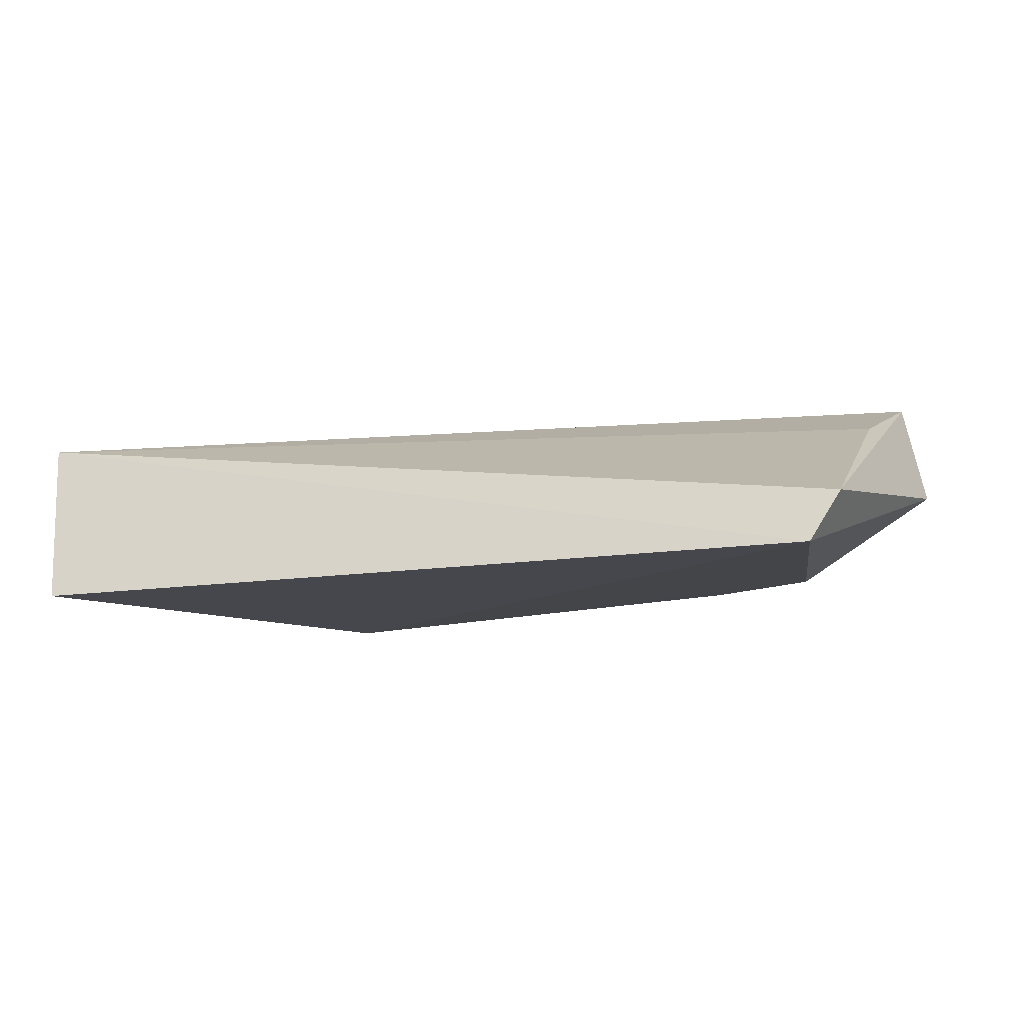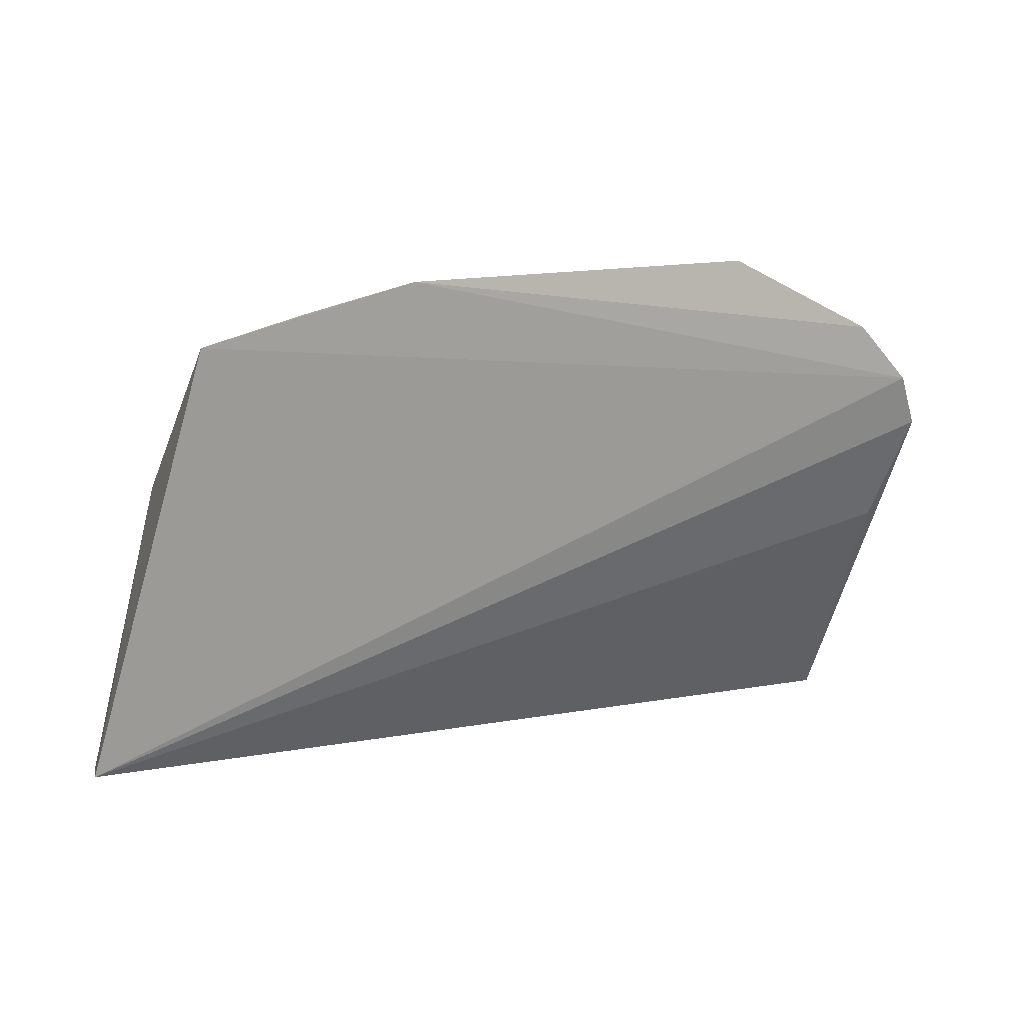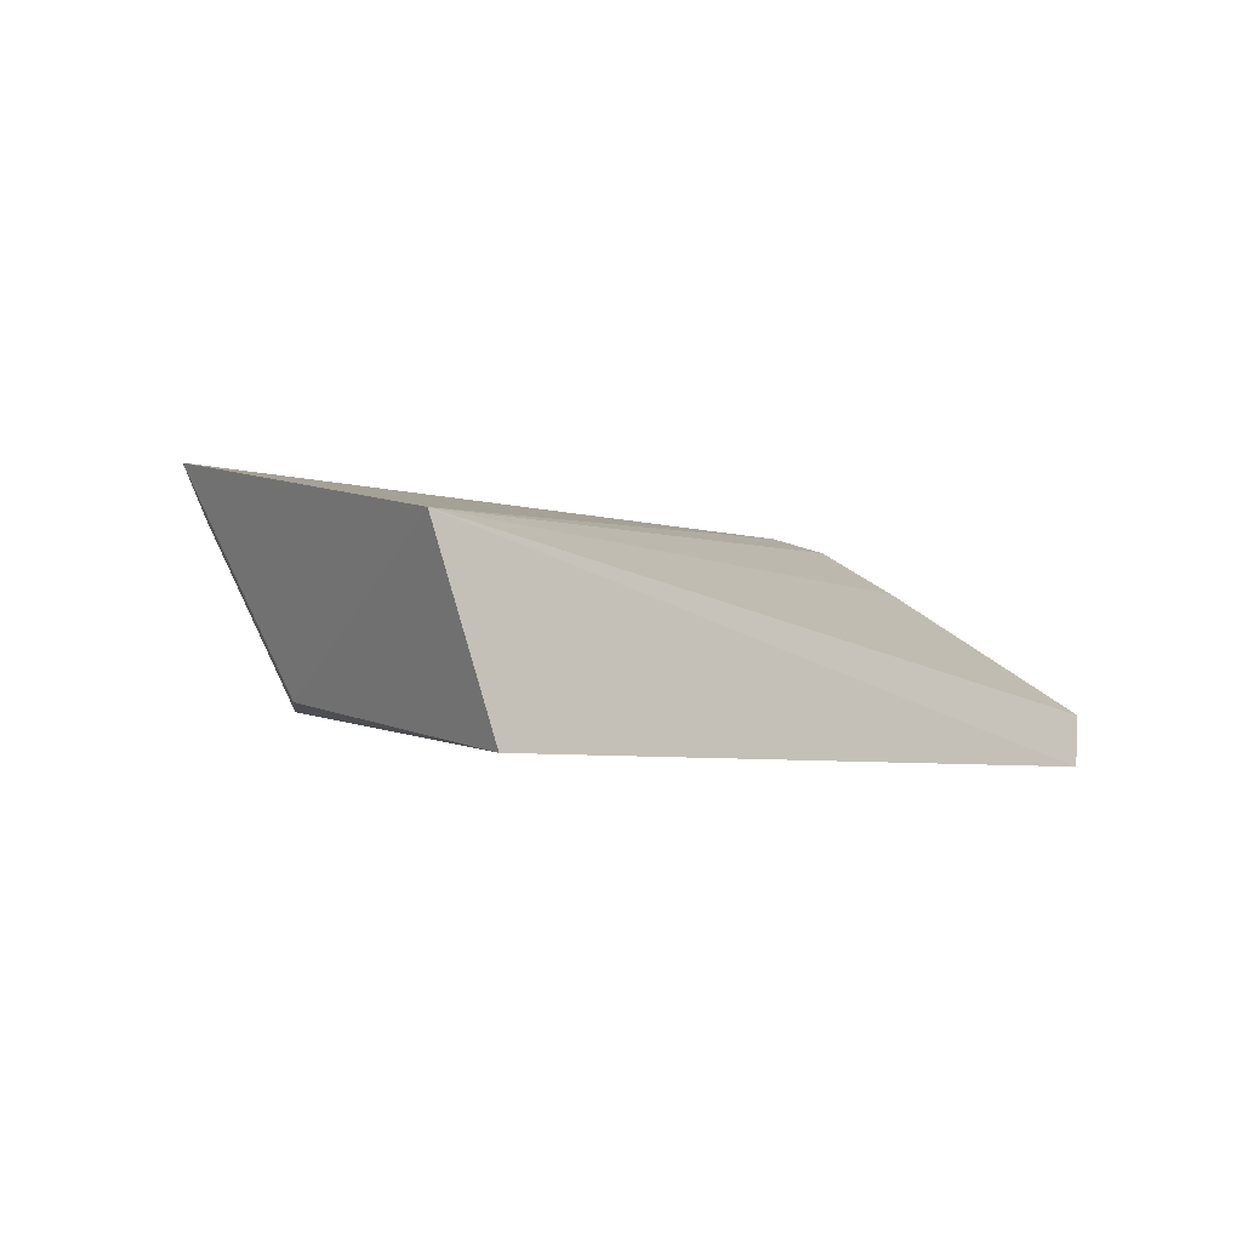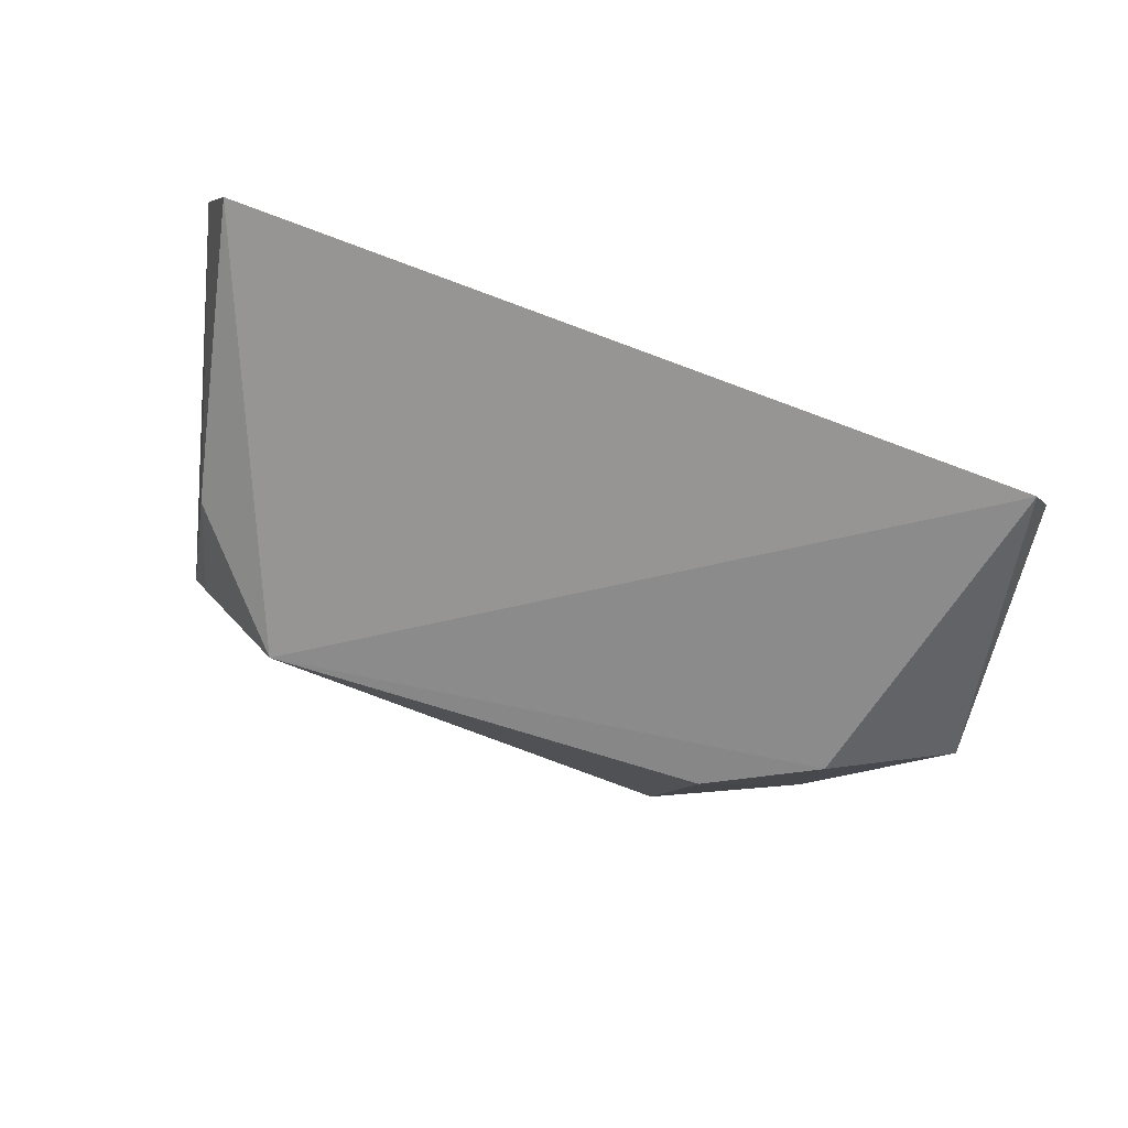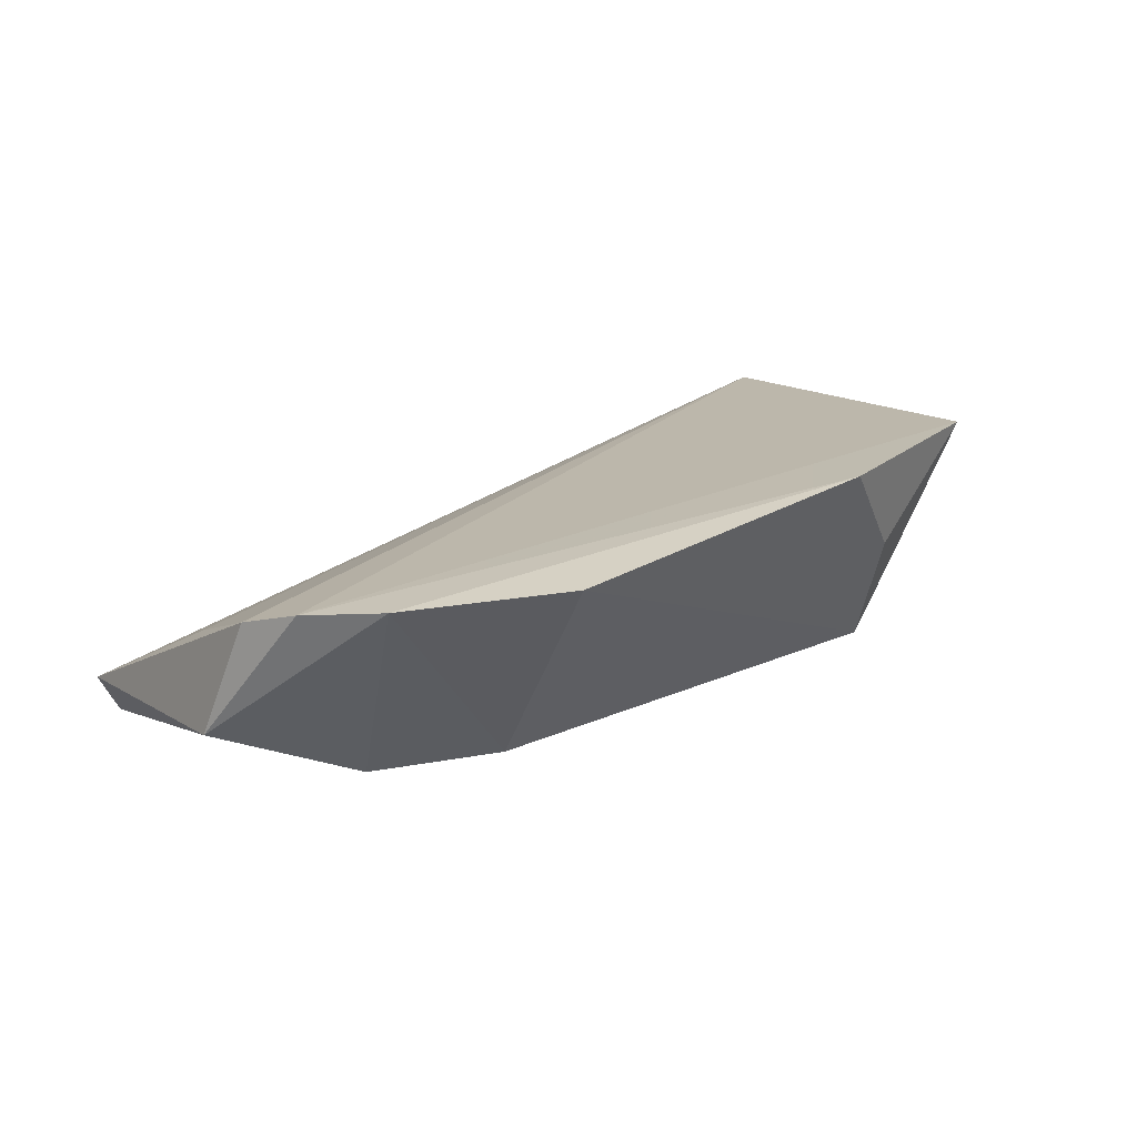
<metadata>
{"format":"obj","ext":"obj","renderer":"f3d","projection":"perspective","resolution":1024,"background":"white","views":[{"elev":-16.3,"azim":-159.7,"up":"+Y"},{"elev":8.8,"azim":157.6,"up":"+Z"},{"elev":-3.3,"azim":132.0,"up":"+Y"},{"elev":-72.4,"azim":160.5,"up":"+Y"},{"elev":23.4,"azim":-39.1,"up":"+Y"}]}
</metadata>
<code>
v 0.01488 0.01761 0.106
v 0.03286 0.01265 0.07768
v -0.02019 0.01521 0.0963
v -0.01927 0.004291 0.07674
v 0.02073 0.004241 0.1009
v -0.01898 0.0121 0.08994
v -0.01872 0.01623 0.09928
v 0.02716 0.01724 0.1025
v 0.03092 0.002081 0.07524
v -0.006308 0.01677 0.1069
v -0.01322 0.004195 0.09654
v 0.01968 0.01152 0.1039
v -0.01757 0.001227 0.07586
v 0.02736 0.004547 0.09311
v -0.0154 0.01659 0.1026
v -0.02175 0.008409 0.09429
v -0.006441 0.004698 0.1002
v 0.02624 0.01417 0.1016
f 6 3 2
f 6 2 4
f 6 4 3
f 7 2 3
f 8 7 1
f 8 2 7
f 12 8 1
f 12 5 8
f 12 10 5
f 12 1 10
f 13 4 2
f 13 2 9
f 13 9 5
f 13 5 11
f 14 5 9
f 14 9 2
f 14 2 8
f 15 10 1
f 15 1 7
f 16 7 3
f 16 3 4
f 16 13 11
f 16 4 13
f 16 15 7
f 16 11 15
f 17 11 5
f 17 5 10
f 17 15 11
f 17 10 15
f 18 14 8
f 18 8 5
f 18 5 14

</code>
